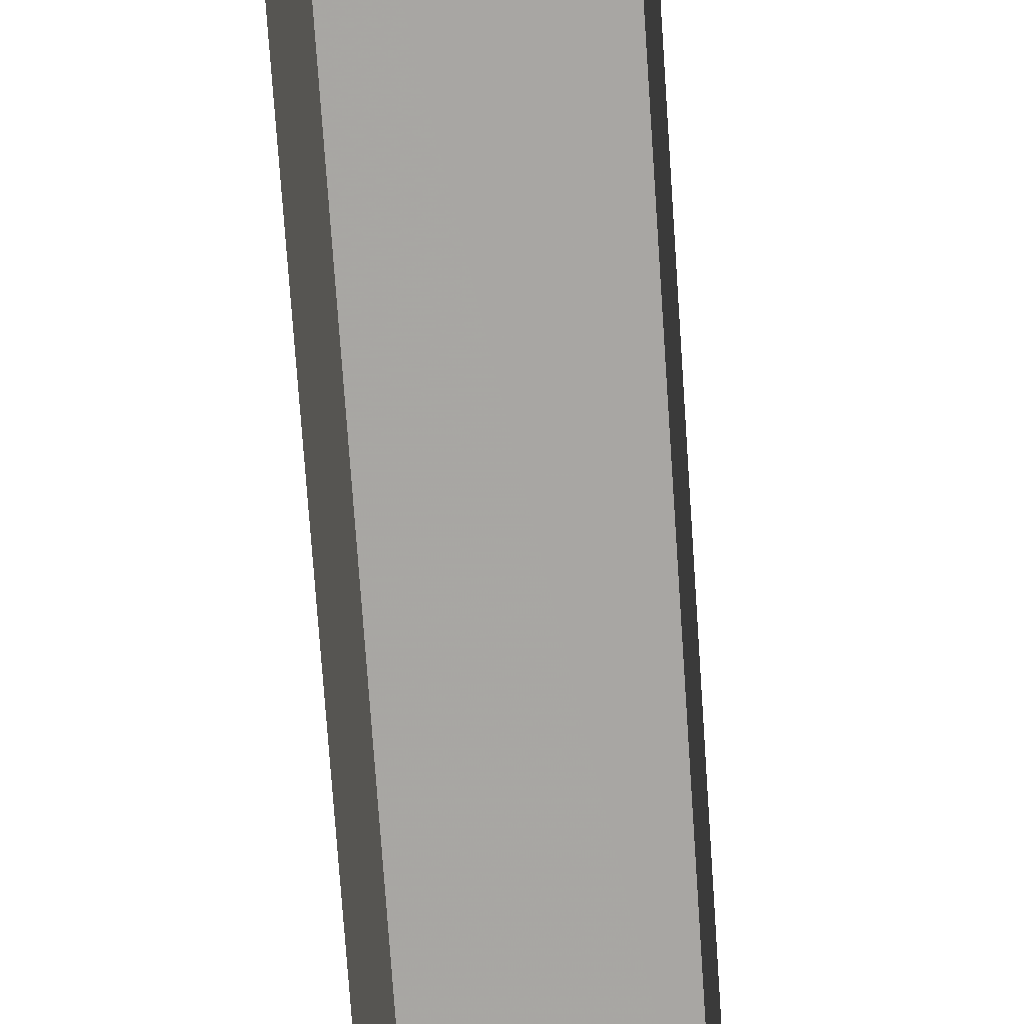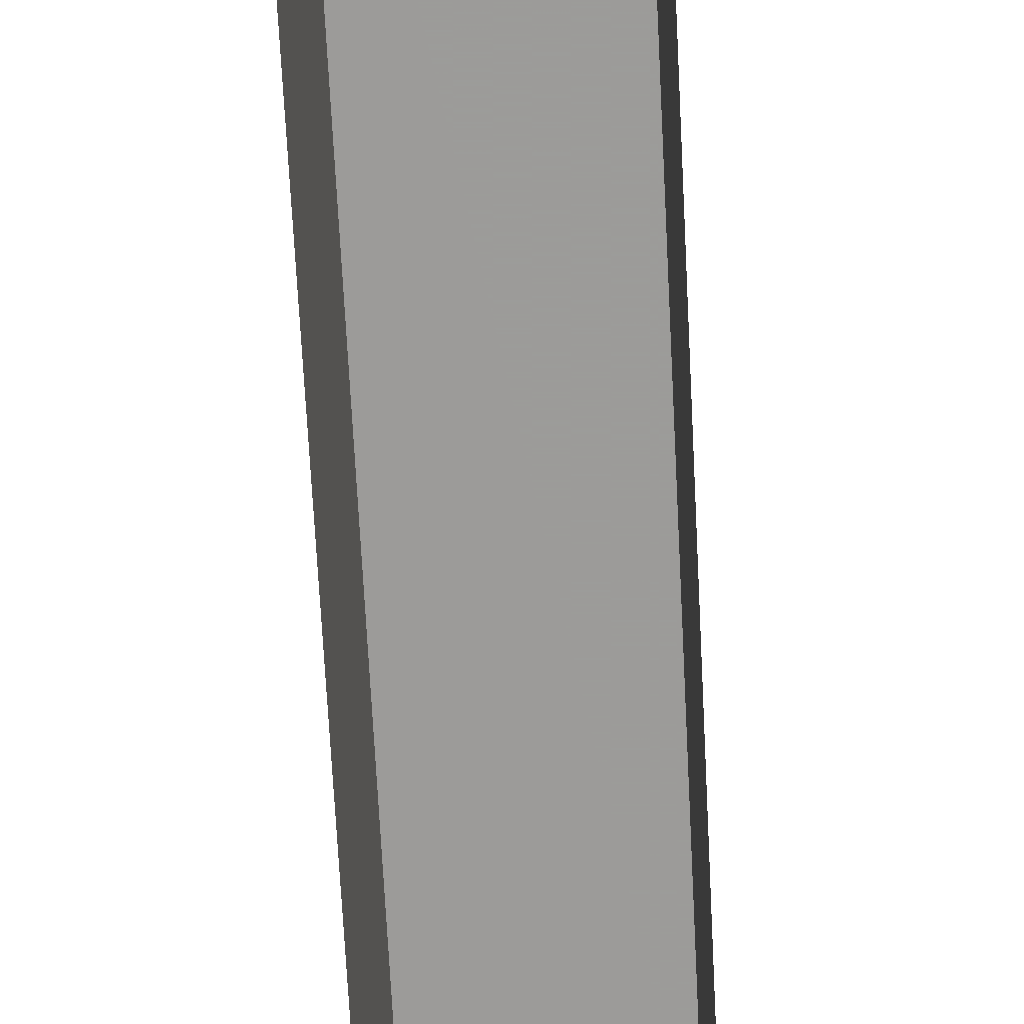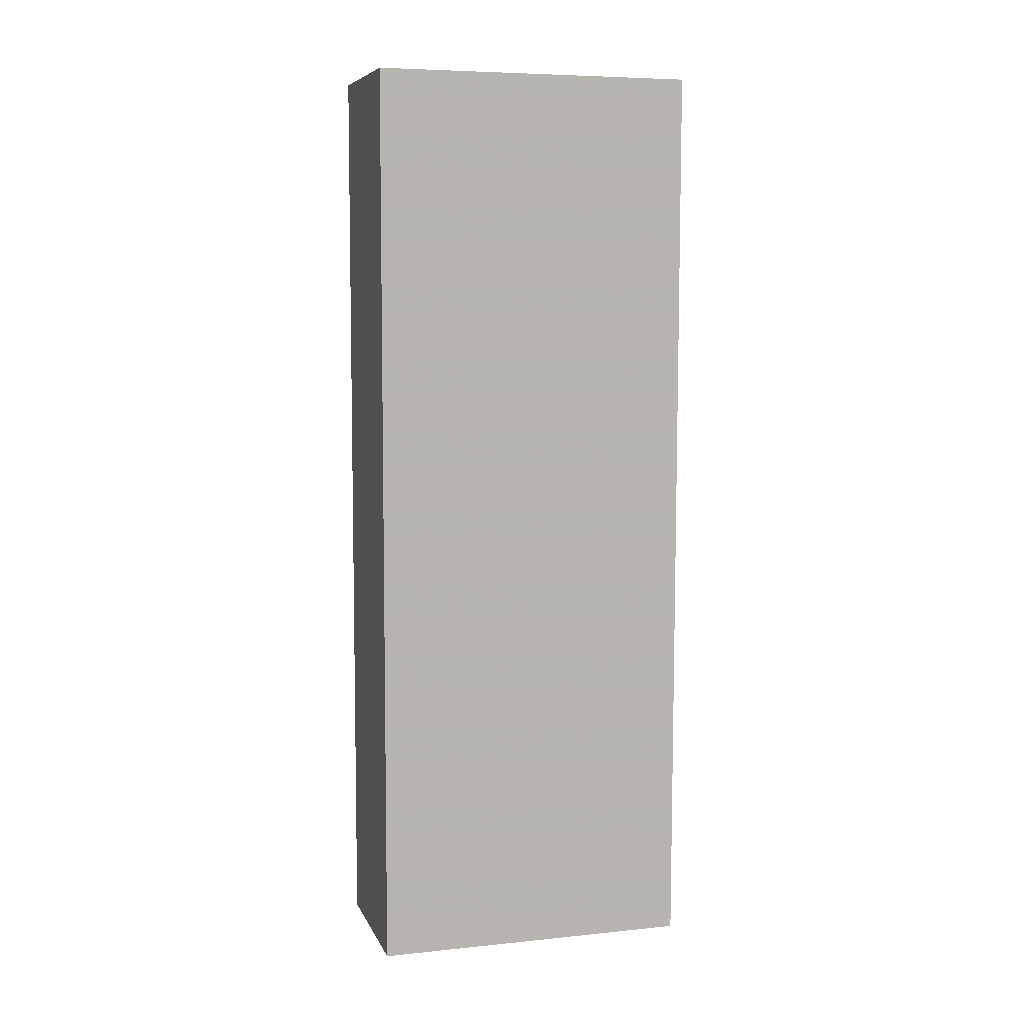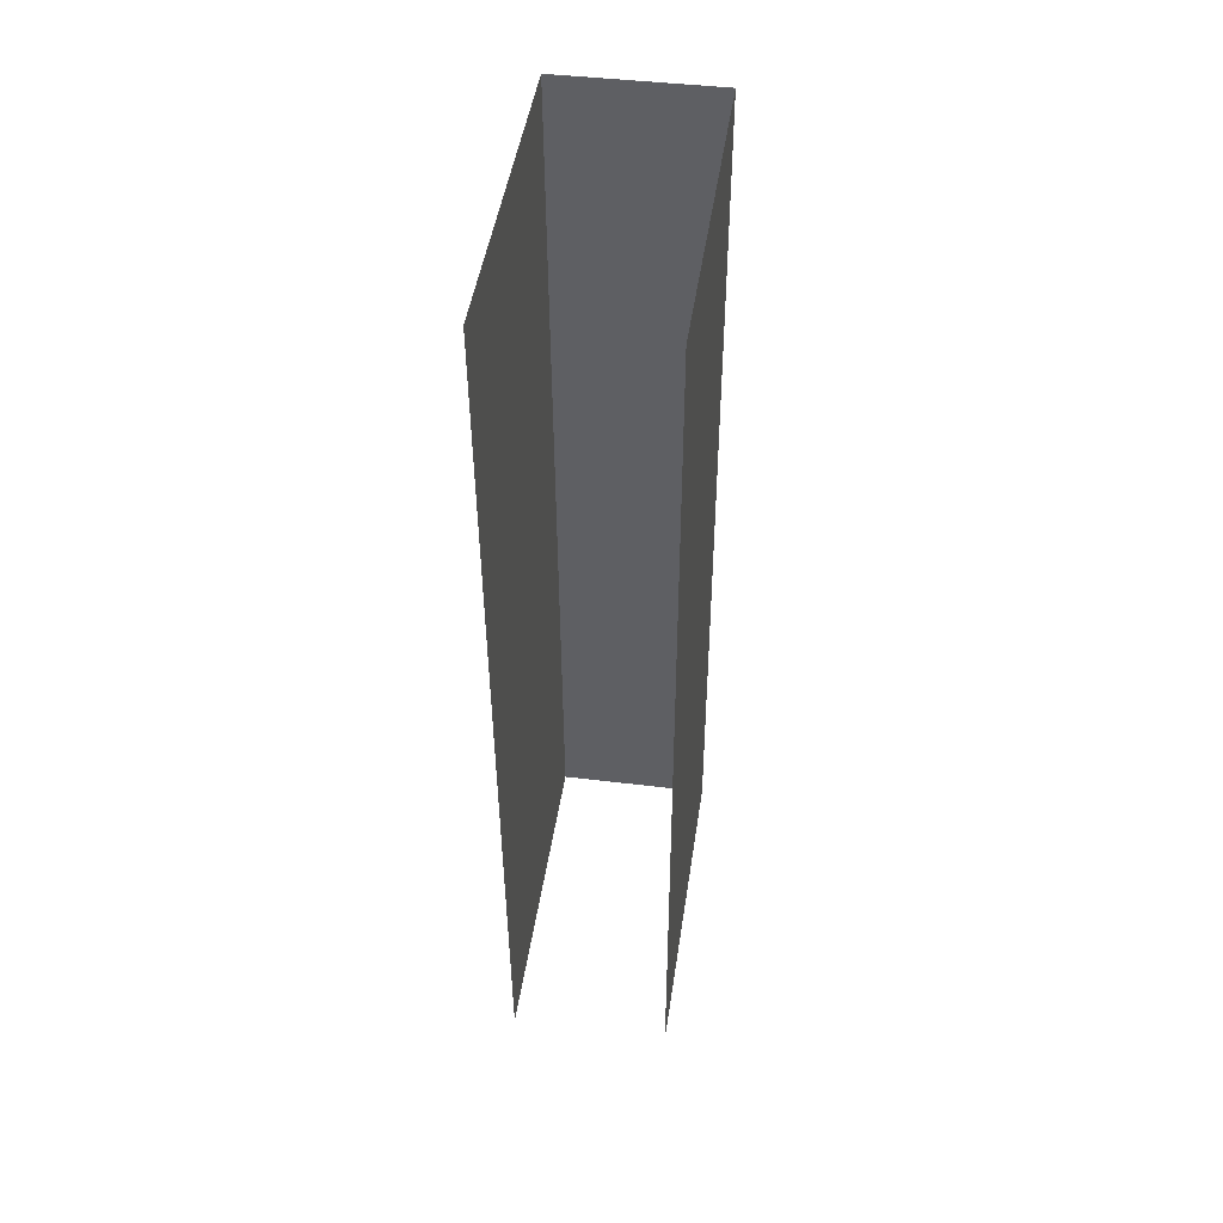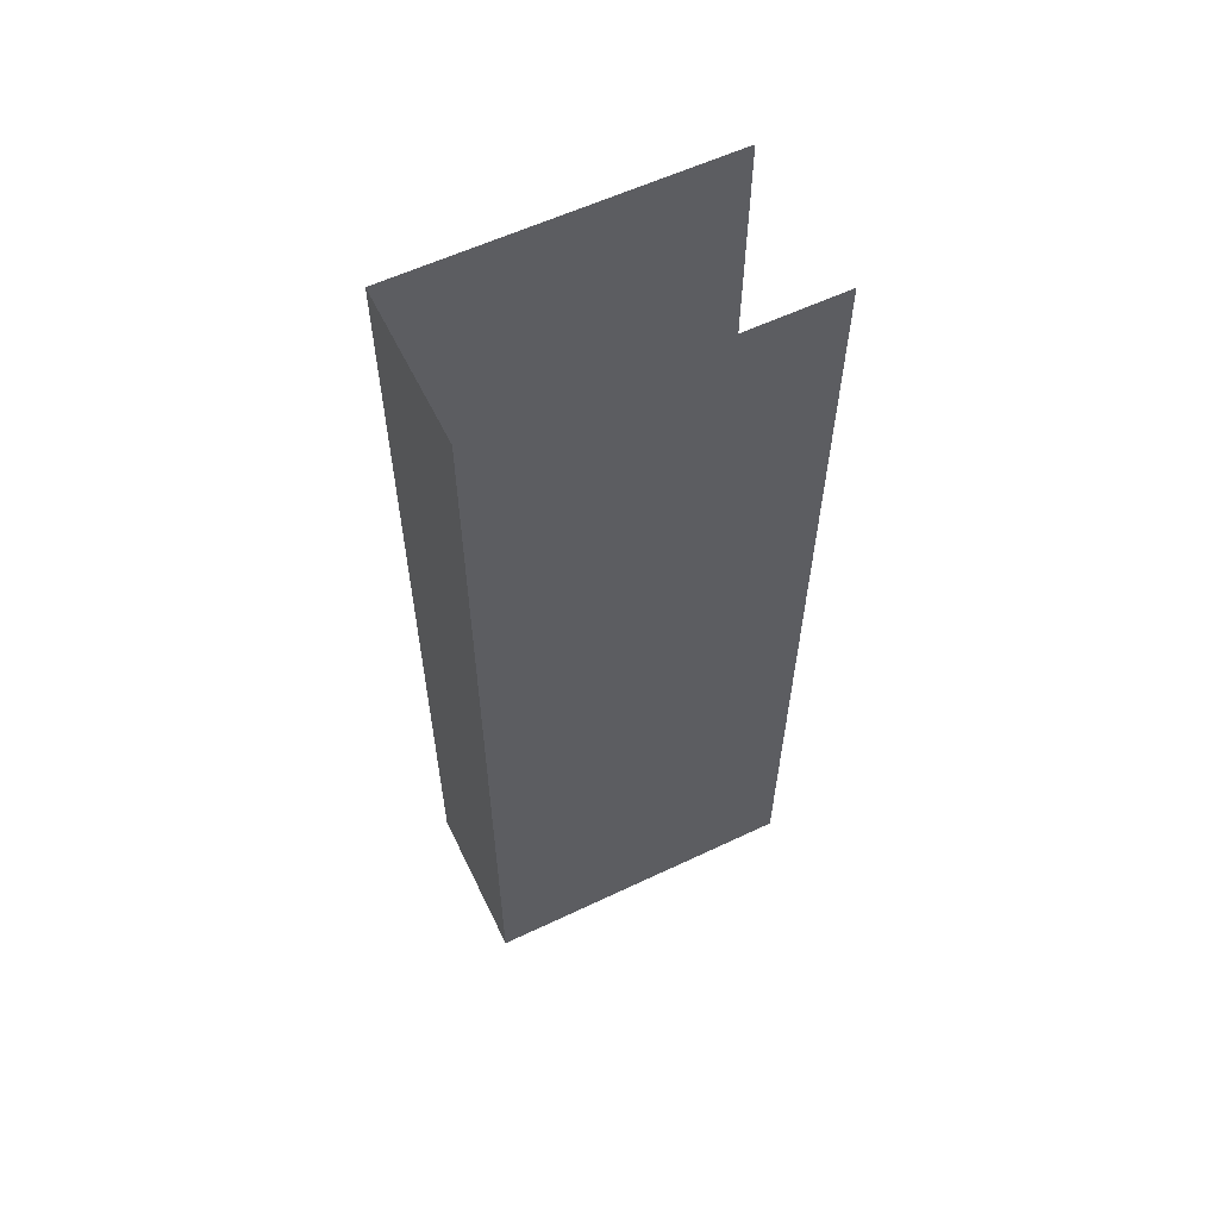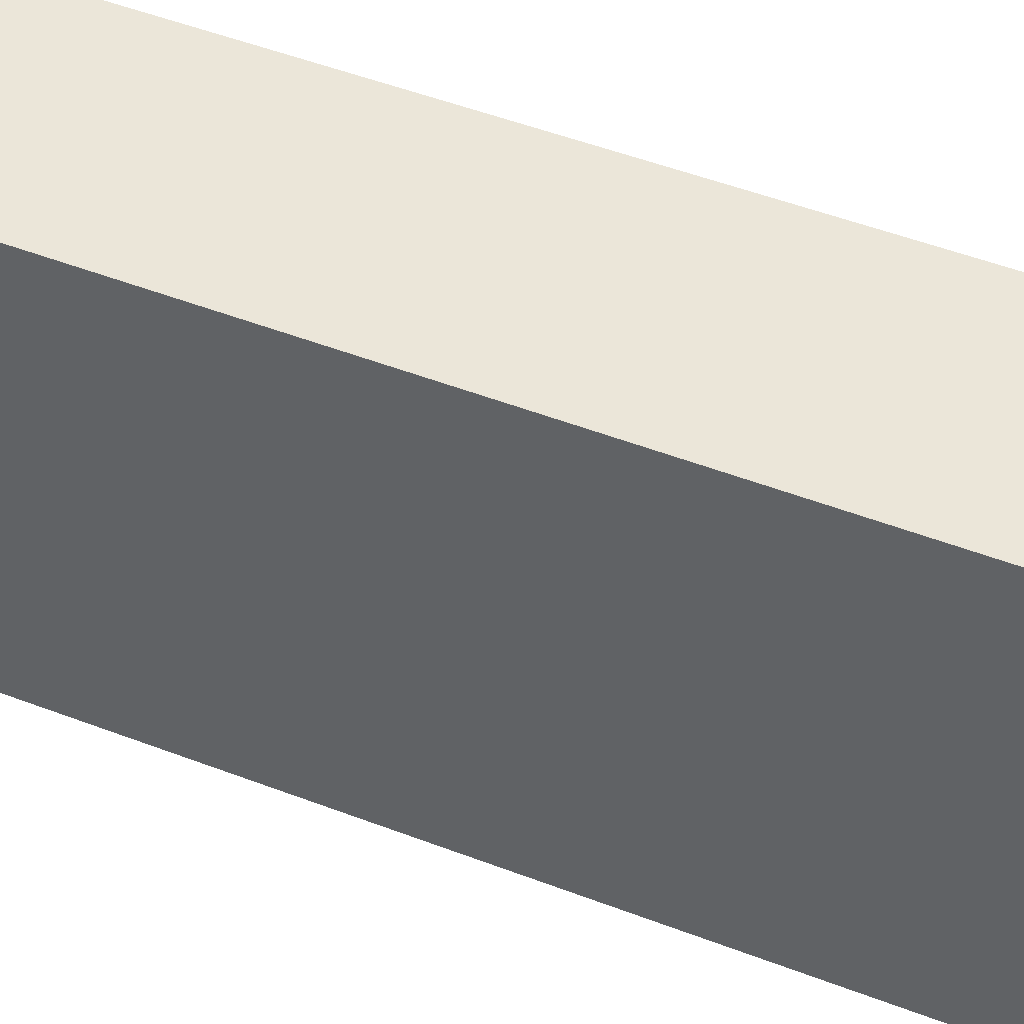
<metadata>
{"format":"obj","ext":"obj","renderer":"f3d","projection":"perspective","resolution":1024,"background":"white","views":[{"elev":-74.4,"azim":3.7,"up":"+Z"},{"elev":-69.9,"azim":-177.3,"up":"+Z"},{"elev":7.3,"azim":73.4,"up":"+Y"},{"elev":47.3,"azim":-171.9,"up":"+Y"},{"elev":58.9,"azim":64.0,"up":"+Y"},{"elev":48.5,"azim":-66.8,"up":"+Z"}]}
</metadata>
<code>
v -2.248e+05 -1.267e+05 16.11
v -2.248e+05 -1.267e+05 16.11
v -2.248e+05 -1.267e+05 16.11
v -2.248e+05 -1.267e+05 16.11
v -2.248e+05 -1.267e+05 18.6
v -2.248e+05 -1.267e+05 18.6
v -2.248e+05 -1.267e+05 18.6
v -2.248e+05 -1.267e+05 18.6
f 1 2 3
f 4 1 3
f 7 4 3
f 7 6 4
f 5 2 1
f 8 5 1
f 5 6 7
f 5 8 6
f 5 3 2
f 5 7 3
f 6 1 4
f 6 8 1

</code>
